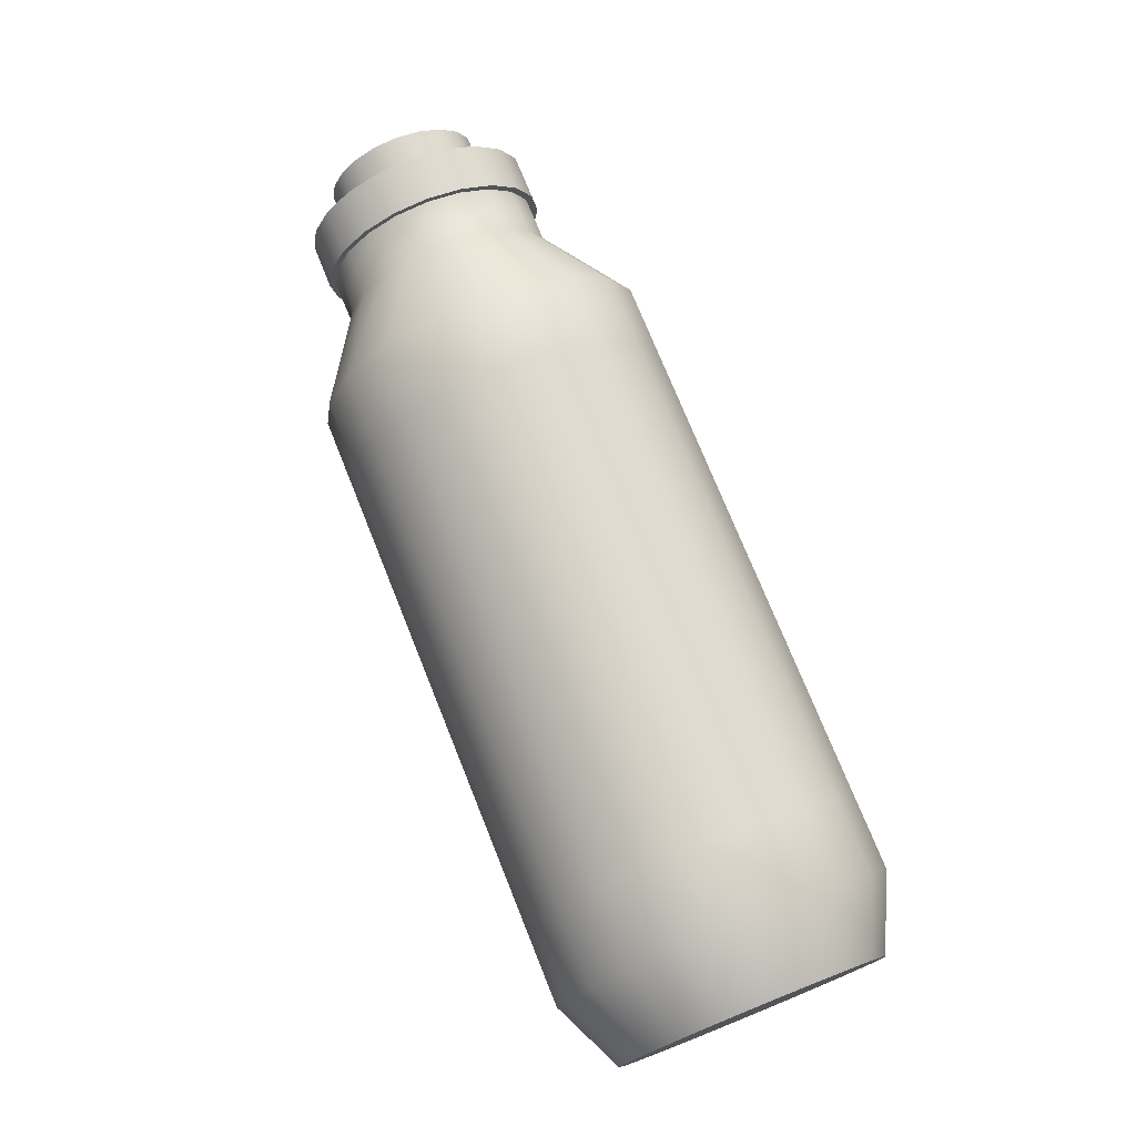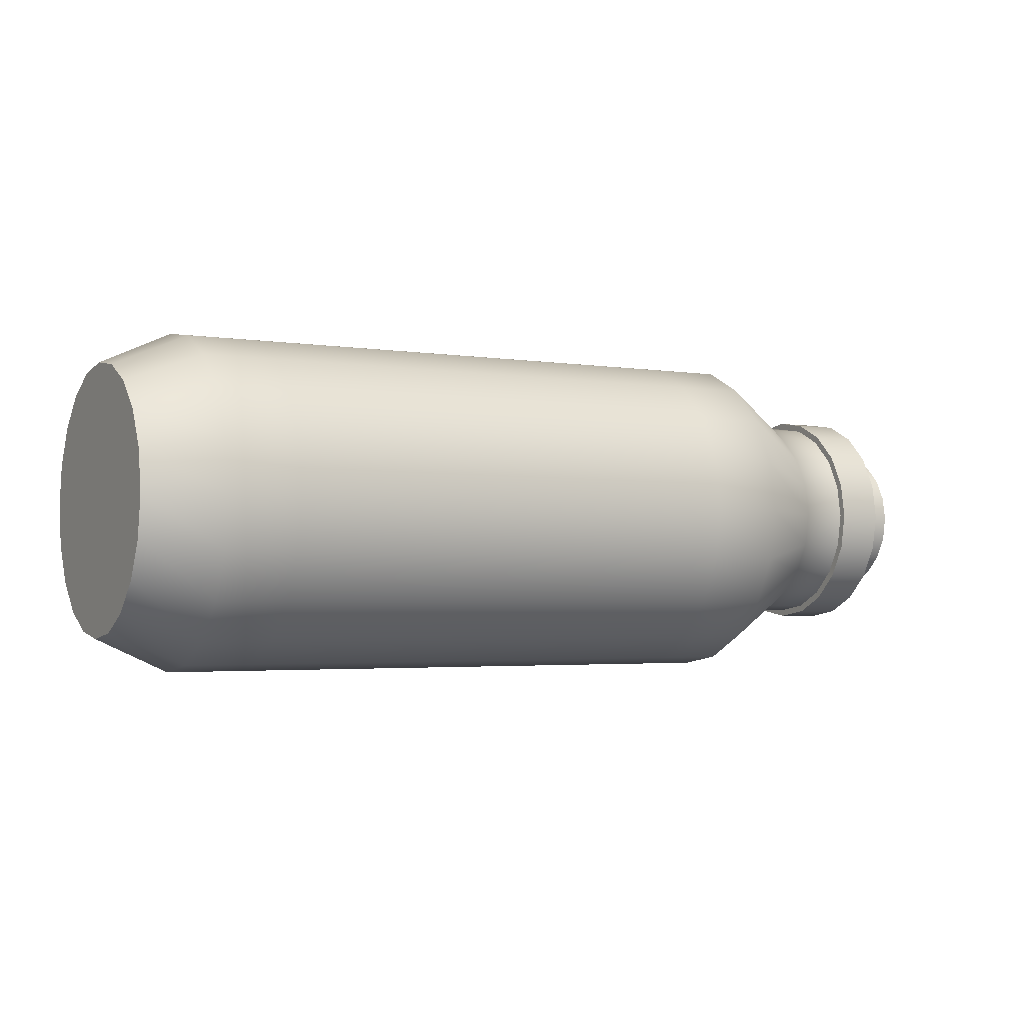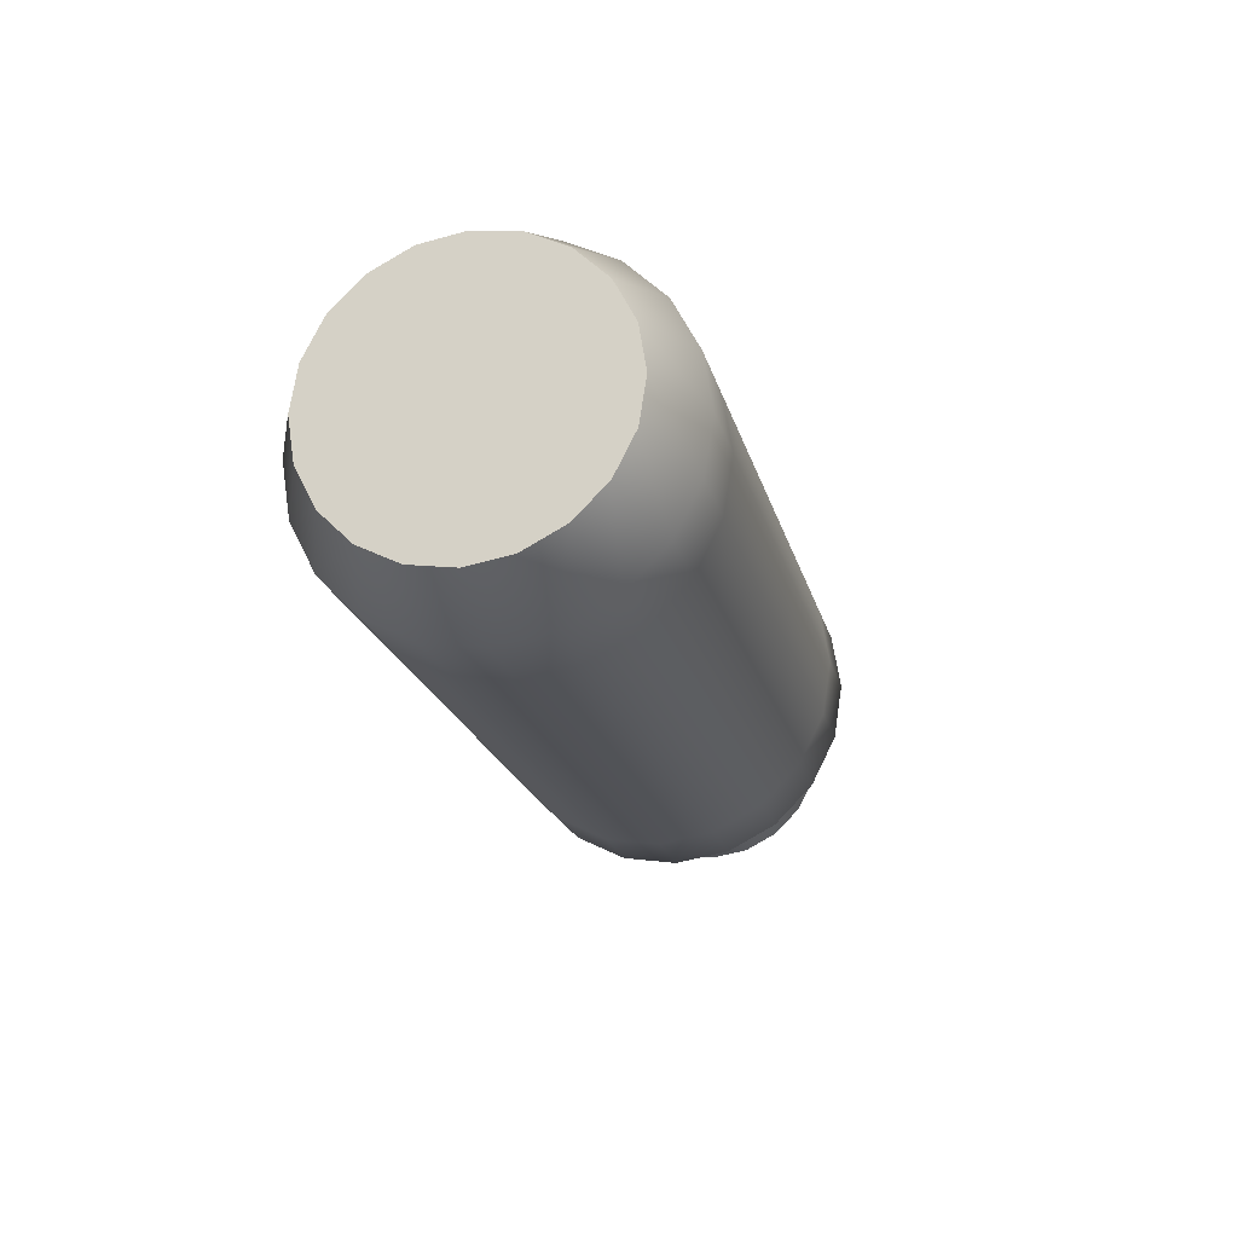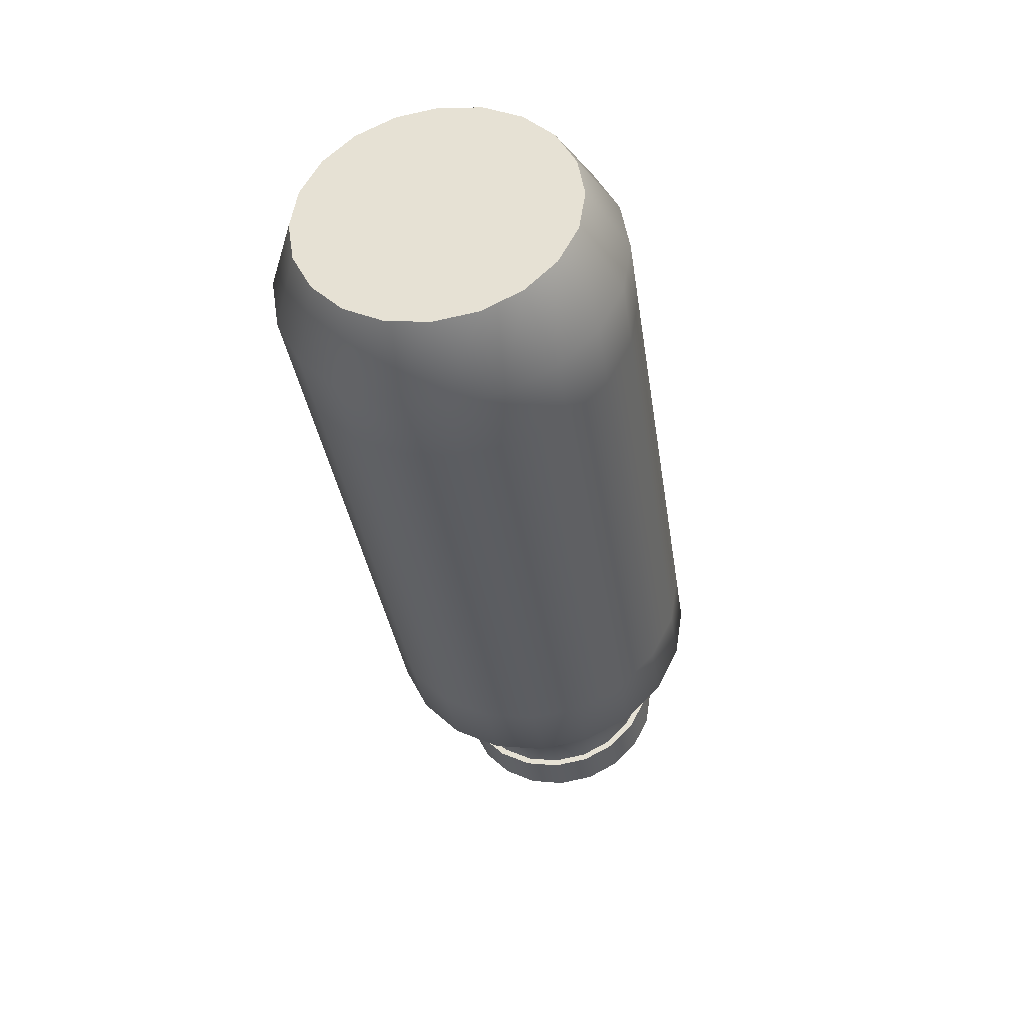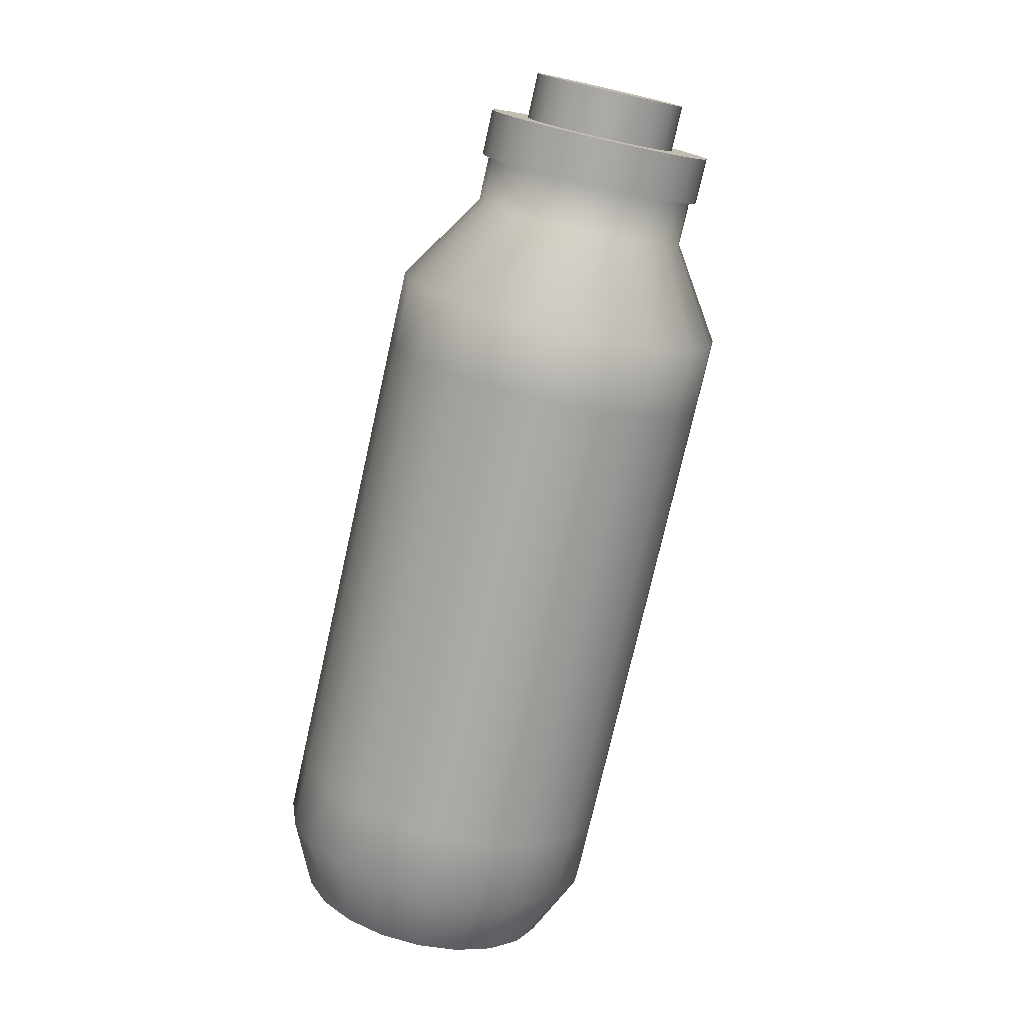
<metadata>
{"format":"obj","ext":"obj","renderer":"f3d","projection":"perspective","resolution":1024,"background":"white","views":[{"elev":74.5,"azim":-111.9,"up":"+Z"},{"elev":-2.9,"azim":-29.2,"up":"+Y"},{"elev":-21.1,"azim":-76.1,"up":"+Z"},{"elev":-36.3,"azim":-81.5,"up":"+Z"},{"elev":-75.6,"azim":77.3,"up":"+Y"}]}
</metadata>
<code>
g default
v -1.926 0.2479 -0.763
v -1.926 0.4716 -0.6491
v -1.926 0.6491 -0.4716
v -1.926 0.763 -0.2479
v -1.926 0.8023 0
v -1.926 0.763 0.2479
v -1.926 0.6491 0.4716
v -1.926 0.4716 0.6491
v -1.926 0.2479 0.763
v -1.926 0 0.8023
v -1.926 -0.2479 0.763
v -1.926 -0.4716 0.6491
v -1.926 -0.6491 0.4716
v -1.926 -0.763 0.2479
v -1.926 -0.8023 0
v -1.926 -0.763 -0.2479
v -1.926 -0.6491 -0.4716
v -1.926 -0.4716 -0.6491
v -1.926 -0.2479 -0.763
v -1.926 0 -0.8023
v -1.498 0.309 -0.9511
v -1.498 0.5878 -0.809
v -1.498 0.809 -0.5878
v -1.498 0.9511 -0.309
v -1.498 1 0
v -1.498 0.9511 0.309
v -1.498 0.809 0.5878
v -1.498 0.5878 0.809
v -1.498 0.309 0.9511
v -1.498 0 1
v -1.498 -0.309 0.9511
v -1.498 -0.5878 0.809
v -1.498 -0.809 0.5878
v -1.498 -0.9511 0.309
v -1.498 -1 0
v -1.498 -0.9511 -0.309
v -1.498 -0.809 -0.5878
v -1.498 -0.5878 -0.809
v -1.498 -0.309 -0.9511
v -1.498 0 -1
v -1.07 0.309 -0.9511
v -1.07 0.5878 -0.809
v -1.07 0.809 -0.5878
v -1.07 0.9511 -0.309
v -1.07 1 0
v -1.07 0.9511 0.309
v -1.07 0.809 0.5878
v -1.07 0.5878 0.809
v -1.07 0.309 0.9511
v -1.07 0 1
v -1.07 -0.309 0.9511
v -1.07 -0.5878 0.809
v -1.07 -0.809 0.5878
v -1.07 -0.9511 0.309
v -1.07 -1 0
v -1.07 -0.9511 -0.309
v -1.07 -0.809 -0.5878
v -1.07 -0.5878 -0.809
v -1.07 -0.309 -0.9511
v -1.07 0 -1
v 1.338 0.309 -0.9511
v 1.338 0.5878 -0.809
v 1.338 0.809 -0.5878
v 1.338 0.9511 -0.309
v 1.338 1 0
v 1.338 0.9511 0.309
v 1.338 0.809 0.5878
v 1.338 0.5878 0.809
v 1.338 0.309 0.9511
v 1.338 0 1
v 1.338 -0.309 0.9511
v 1.338 -0.5878 0.809
v 1.338 -0.809 0.5878
v 1.338 -0.9511 0.309
v 1.338 -1 0
v 1.338 -0.9511 -0.309
v 1.338 -0.809 -0.5878
v 1.338 -0.5878 -0.809
v 1.338 -0.309 -0.9511
v 1.338 0 -1
v 1.766 0.309 -0.9511
v 1.766 0.5878 -0.809
v 1.766 0.809 -0.5878
v 1.766 0.9511 -0.309
v 1.766 1 0
v 1.766 0.9511 0.309
v 1.766 0.809 0.5878
v 1.766 0.5878 0.809
v 1.766 0.309 0.9511
v 1.766 0 1
v 1.766 -0.309 0.9511
v 1.766 -0.5878 0.809
v 1.766 -0.809 0.5878
v 1.766 -0.9511 0.309
v 1.766 -1 0
v 1.766 -0.9511 -0.309
v 1.766 -0.809 -0.5878
v 1.766 -0.5878 -0.809
v 1.766 -0.309 -0.9511
v 1.766 0 -1
v 2.194 0.309 -0.9511
v 2.194 0.5878 -0.809
v 2.194 0.809 -0.5878
v 2.194 0.9511 -0.309
v 2.194 1 0
v 2.194 0.9511 0.309
v 2.194 0.809 0.5878
v 2.194 0.5878 0.809
v 2.194 0.309 0.9511
v 2.194 0 1
v 2.194 -0.309 0.9511
v 2.194 -0.5878 0.809
v 2.194 -0.809 0.5878
v 2.194 -0.9511 0.309
v 2.194 -1 0
v 2.194 -0.9511 -0.309
v 2.194 -0.809 -0.5878
v 2.194 -0.5878 -0.809
v 2.194 -0.309 -0.9511
v 2.194 0 -1
v 2.747 0.1981 -0.6097
v 2.747 0.3768 -0.5186
v 2.747 0.5186 -0.3768
v 2.747 0.6097 -0.1981
v 2.747 0.6411 0
v 2.747 0.6097 0.1981
v 2.747 0.5186 0.3768
v 2.747 0.3768 0.5186
v 2.747 0.1981 0.6097
v 2.747 0 0.6411
v 2.747 -0.1981 0.6097
v 2.747 -0.3768 0.5186
v 2.747 -0.5186 0.3768
v 2.747 -0.6097 0.1981
v 2.747 -0.6411 0
v 2.747 -0.6097 -0.1981
v 2.747 -0.5186 -0.3768
v 2.747 -0.3768 -0.5186
v 2.747 -0.1981 -0.6097
v 2.747 0 -0.6411
v 3.021 0.1981 -0.6097
v 3.021 0.3768 -0.5186
v 3.021 0.5186 -0.3768
v 3.021 0.6097 -0.1981
v 3.021 0.6411 0
v 3.021 0.6097 0.1981
v 3.021 0.5186 0.3768
v 3.021 0.3768 0.5186
v 3.021 0.1981 0.6097
v 3.021 0 0.6411
v 3.021 -0.1981 0.6097
v 3.021 -0.3768 0.5186
v 3.021 -0.5186 0.3768
v 3.021 -0.6097 0.1981
v 3.021 -0.6411 0
v 3.021 -0.6097 -0.1981
v 3.021 -0.5186 -0.3768
v 3.021 -0.3768 -0.5186
v 3.021 -0.1981 -0.6097
v 3.021 0 -0.6411
v -1.926 0 0
v 3.021 0.1981 -0.6097
v 3.021 0.3768 -0.5186
v 3.021 0.5186 -0.3768
v 3.021 0.6097 -0.1981
v 3.021 0.6411 0
v 3.021 0.6097 0.1981
v 3.021 0.5186 0.3768
v 3.021 0.3768 0.5186
v 3.021 0.1981 0.6097
v 3.021 0 0.6411
v 3.021 -0.1981 0.6097
v 3.021 -0.3768 0.5186
v 3.021 -0.5186 0.3768
v 3.021 -0.6097 0.1981
v 3.021 -0.6411 0
v 3.021 -0.6097 -0.1981
v 3.021 -0.5186 -0.3768
v 3.021 -0.3768 -0.5186
v 3.021 -0.1981 -0.6097
v 3.021 0 -0.6411
v 3.021 0.2106 -0.6483
v 3.021 0.4007 -0.5515
v 3.296 0.4007 -0.5515
v 3.296 0.2106 -0.6483
v 3.021 0.5515 -0.4007
v 3.296 0.5515 -0.4007
v 3.021 0.6483 -0.2106
v 3.296 0.6483 -0.2106
v 3.021 0.6817 0
v 3.296 0.6817 0
v 3.021 0.6483 0.2106
v 3.296 0.6483 0.2106
v 3.021 0.5515 0.4007
v 3.296 0.5515 0.4007
v 3.021 0.4007 0.5515
v 3.296 0.4007 0.5515
v 3.021 0.2106 0.6483
v 3.296 0.2106 0.6483
v 3.021 0 0.6817
v 3.296 0 0.6817
v 3.021 -0.2106 0.6483
v 3.296 -0.2106 0.6483
v 3.021 -0.4007 0.5515
v 3.296 -0.4007 0.5515
v 3.021 -0.5515 0.4007
v 3.296 -0.5515 0.4007
v 3.021 -0.6483 0.2106
v 3.296 -0.6483 0.2106
v 3.021 -0.6817 0
v 3.296 -0.6817 0
v 3.021 -0.6483 -0.2106
v 3.296 -0.6483 -0.2106
v 3.021 -0.5515 -0.4007
v 3.296 -0.5515 -0.4007
v 3.021 -0.4007 -0.5515
v 3.296 -0.4007 -0.5515
v 3.021 -0.2106 -0.6483
v 3.296 -0.2106 -0.6483
v 3.021 0 -0.6817
v 3.296 0 -0.6817
v 3.296 0.1412 -0.4347
v 3.296 0.2686 -0.3698
v 3.57 0.2686 -0.3698
v 3.57 0.1412 -0.4347
v 3.296 0.3698 -0.2686
v 3.57 0.3698 -0.2686
v 3.296 0.4347 -0.1412
v 3.57 0.4347 -0.1412
v 3.296 0.457 0
v 3.57 0.457 0
v 3.296 0.4347 0.1412
v 3.57 0.4347 0.1412
v 3.296 0.3698 0.2686
v 3.57 0.3698 0.2686
v 3.296 0.2686 0.3698
v 3.57 0.2686 0.3698
v 3.296 0.1412 0.4347
v 3.57 0.1412 0.4347
v 3.296 0 0.457
v 3.57 0 0.457
v 3.296 -0.1412 0.4347
v 3.57 -0.1412 0.4347
v 3.296 -0.2686 0.3698
v 3.57 -0.2686 0.3698
v 3.296 -0.3698 0.2686
v 3.57 -0.3698 0.2686
v 3.296 -0.4347 0.1412
v 3.57 -0.4347 0.1412
v 3.296 -0.457 0
v 3.57 -0.457 0
v 3.296 -0.4347 -0.1412
v 3.57 -0.4347 -0.1412
v 3.296 -0.3698 -0.2686
v 3.57 -0.3698 -0.2686
v 3.296 -0.2686 -0.3698
v 3.57 -0.2686 -0.3698
v 3.296 -0.1412 -0.4347
v 3.57 -0.1412 -0.4347
v 3.296 0 -0.457
v 3.57 0 -0.457
v 3.57 0 0
g bottle:pCylinder1
f 1 2 22 21
f 2 3 23 22
f 3 4 24 23
f 4 5 25 24
f 5 6 26 25
f 6 7 27 26
f 7 8 28 27
f 8 9 29 28
f 9 10 30 29
f 10 11 31 30
f 11 12 32 31
f 12 13 33 32
f 13 14 34 33
f 14 15 35 34
f 15 16 36 35
f 16 17 37 36
f 17 18 38 37
f 18 19 39 38
f 19 20 40 39
f 20 1 21 40
f 21 22 42 41
f 22 23 43 42
f 23 24 44 43
f 24 25 45 44
f 25 26 46 45
f 26 27 47 46
f 27 28 48 47
f 28 29 49 48
f 29 30 50 49
f 30 31 51 50
f 31 32 52 51
f 32 33 53 52
f 33 34 54 53
f 34 35 55 54
f 35 36 56 55
f 36 37 57 56
f 37 38 58 57
f 38 39 59 58
f 39 40 60 59
f 40 21 41 60
f 41 42 62 61
f 42 43 63 62
f 43 44 64 63
f 44 45 65 64
f 45 46 66 65
f 46 47 67 66
f 47 48 68 67
f 48 49 69 68
f 49 50 70 69
f 50 51 71 70
f 51 52 72 71
f 52 53 73 72
f 53 54 74 73
f 54 55 75 74
f 55 56 76 75
f 56 57 77 76
f 57 58 78 77
f 58 59 79 78
f 59 60 80 79
f 60 41 61 80
f 61 62 82 81
f 62 63 83 82
f 63 64 84 83
f 64 65 85 84
f 65 66 86 85
f 66 67 87 86
f 67 68 88 87
f 68 69 89 88
f 69 70 90 89
f 70 71 91 90
f 71 72 92 91
f 72 73 93 92
f 73 74 94 93
f 74 75 95 94
f 75 76 96 95
f 76 77 97 96
f 77 78 98 97
f 78 79 99 98
f 79 80 100 99
f 80 61 81 100
f 81 82 102 101
f 82 83 103 102
f 83 84 104 103
f 84 85 105 104
f 85 86 106 105
f 86 87 107 106
f 87 88 108 107
f 88 89 109 108
f 89 90 110 109
f 90 91 111 110
f 91 92 112 111
f 92 93 113 112
f 93 94 114 113
f 94 95 115 114
f 95 96 116 115
f 96 97 117 116
f 97 98 118 117
f 98 99 119 118
f 99 100 120 119
f 100 81 101 120
f 101 102 122 121
f 102 103 123 122
f 103 104 124 123
f 104 105 125 124
f 105 106 126 125
f 106 107 127 126
f 107 108 128 127
f 108 109 129 128
f 109 110 130 129
f 110 111 131 130
f 111 112 132 131
f 112 113 133 132
f 113 114 134 133
f 114 115 135 134
f 115 116 136 135
f 116 117 137 136
f 117 118 138 137
f 118 119 139 138
f 119 120 140 139
f 120 101 121 140
f 121 122 142 141
f 122 123 143 142
f 123 124 144 143
f 124 125 145 144
f 125 126 146 145
f 126 127 147 146
f 127 128 148 147
f 128 129 149 148
f 129 130 150 149
f 130 131 151 150
f 131 132 152 151
f 132 133 153 152
f 133 134 154 153
f 134 135 155 154
f 135 136 156 155
f 136 137 157 156
f 137 138 158 157
f 138 139 159 158
f 139 140 160 159
f 140 121 141 160
f 182 183 184 185
f 183 186 187 184
f 186 188 189 187
f 188 190 191 189
f 190 192 193 191
f 192 194 195 193
f 194 196 197 195
f 196 198 199 197
f 198 200 201 199
f 200 202 203 201
f 202 204 205 203
f 204 206 207 205
f 206 208 209 207
f 208 210 211 209
f 210 212 213 211
f 212 214 215 213
f 214 216 217 215
f 216 218 219 217
f 218 220 221 219
f 220 182 185 221
f 222 223 224 225
f 223 226 227 224
f 226 228 229 227
f 228 230 231 229
f 230 232 233 231
f 232 234 235 233
f 234 236 237 235
f 236 238 239 237
f 238 240 241 239
f 240 242 243 241
f 242 244 245 243
f 244 246 247 245
f 246 248 249 247
f 248 250 251 249
f 250 252 253 251
f 252 254 255 253
f 254 256 257 255
f 256 258 259 257
f 258 260 261 259
f 260 222 225 261
f 2 1 161
f 3 2 161
f 4 3 161
f 5 4 161
f 6 5 161
f 7 6 161
f 8 7 161
f 9 8 161
f 10 9 161
f 11 10 161
f 12 11 161
f 13 12 161
f 14 13 161
f 15 14 161
f 16 15 161
f 17 16 161
f 18 17 161
f 19 18 161
f 20 19 161
f 1 20 161
f 225 224 262
f 224 227 262
f 227 229 262
f 229 231 262
f 231 233 262
f 233 235 262
f 235 237 262
f 237 239 262
f 239 241 262
f 241 243 262
f 243 245 262
f 245 247 262
f 247 249 262
f 249 251 262
f 251 253 262
f 253 255 262
f 255 257 262
f 257 259 262
f 259 261 262
f 261 225 262
f 141 142 163 162
f 142 143 164 163
f 143 144 165 164
f 144 145 166 165
f 145 146 167 166
f 146 147 168 167
f 147 148 169 168
f 148 149 170 169
f 149 150 171 170
f 150 151 172 171
f 151 152 173 172
f 152 153 174 173
f 153 154 175 174
f 154 155 176 175
f 155 156 177 176
f 156 157 178 177
f 157 158 179 178
f 158 159 180 179
f 159 160 181 180
f 160 141 162 181
f 162 163 183 182
f 163 164 186 183
f 164 165 188 186
f 165 166 190 188
f 166 167 192 190
f 167 168 194 192
f 168 169 196 194
f 169 170 198 196
f 170 171 200 198
f 171 172 202 200
f 172 173 204 202
f 173 174 206 204
f 174 175 208 206
f 175 176 210 208
f 176 177 212 210
f 177 178 214 212
f 178 179 216 214
f 179 180 218 216
f 180 181 220 218
f 181 162 182 220
f 185 184 223 222
f 184 187 226 223
f 187 189 228 226
f 189 191 230 228
f 191 193 232 230
f 193 195 234 232
f 195 197 236 234
f 197 199 238 236
f 199 201 240 238
f 201 203 242 240
f 203 205 244 242
f 205 207 246 244
f 207 209 248 246
f 209 211 250 248
f 211 213 252 250
f 213 215 254 252
f 215 217 256 254
f 217 219 258 256
f 219 221 260 258
f 221 185 222 260

</code>
